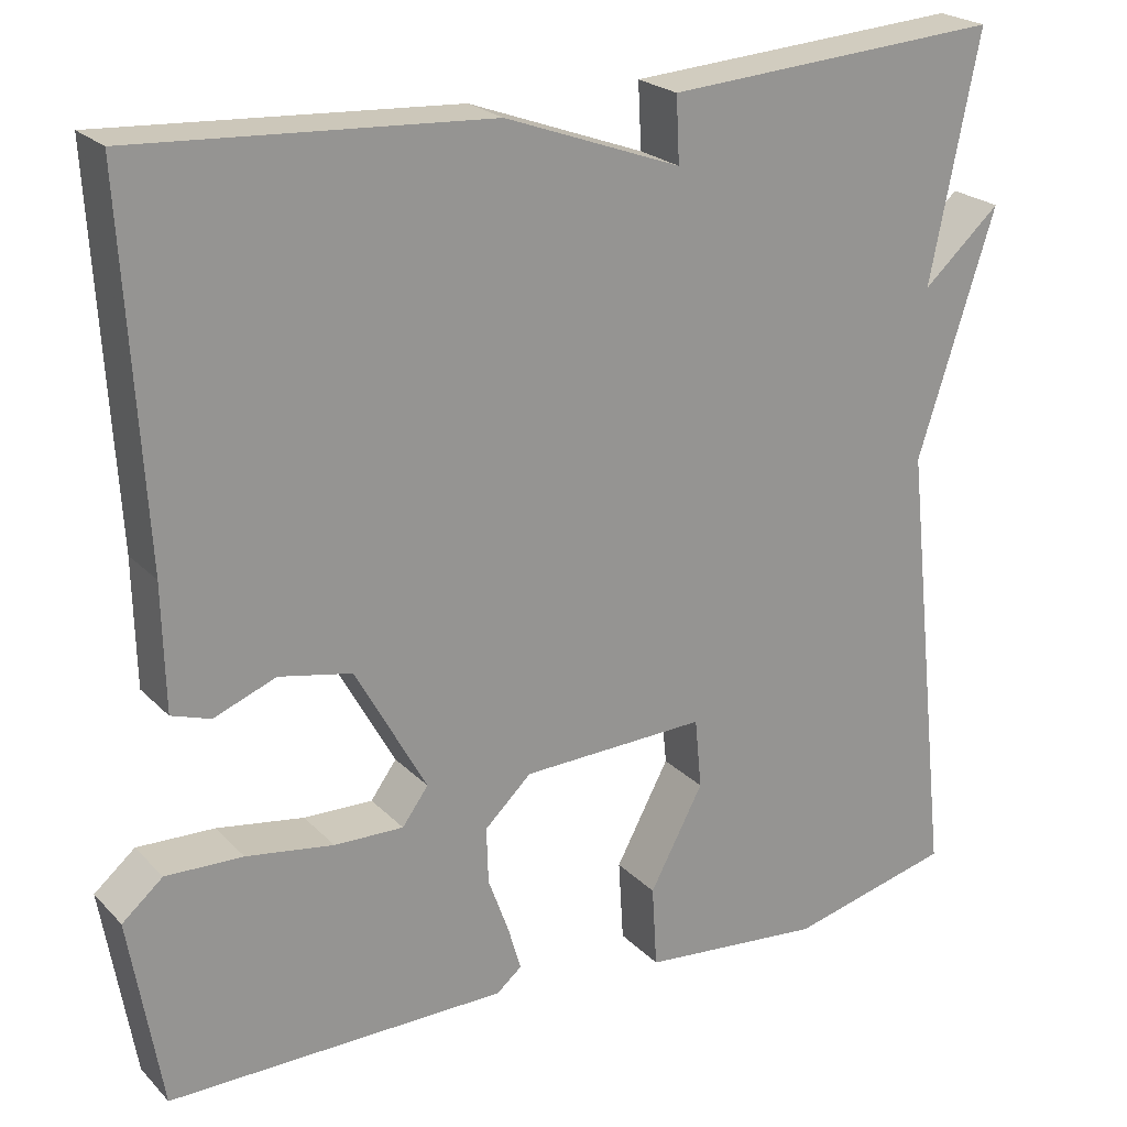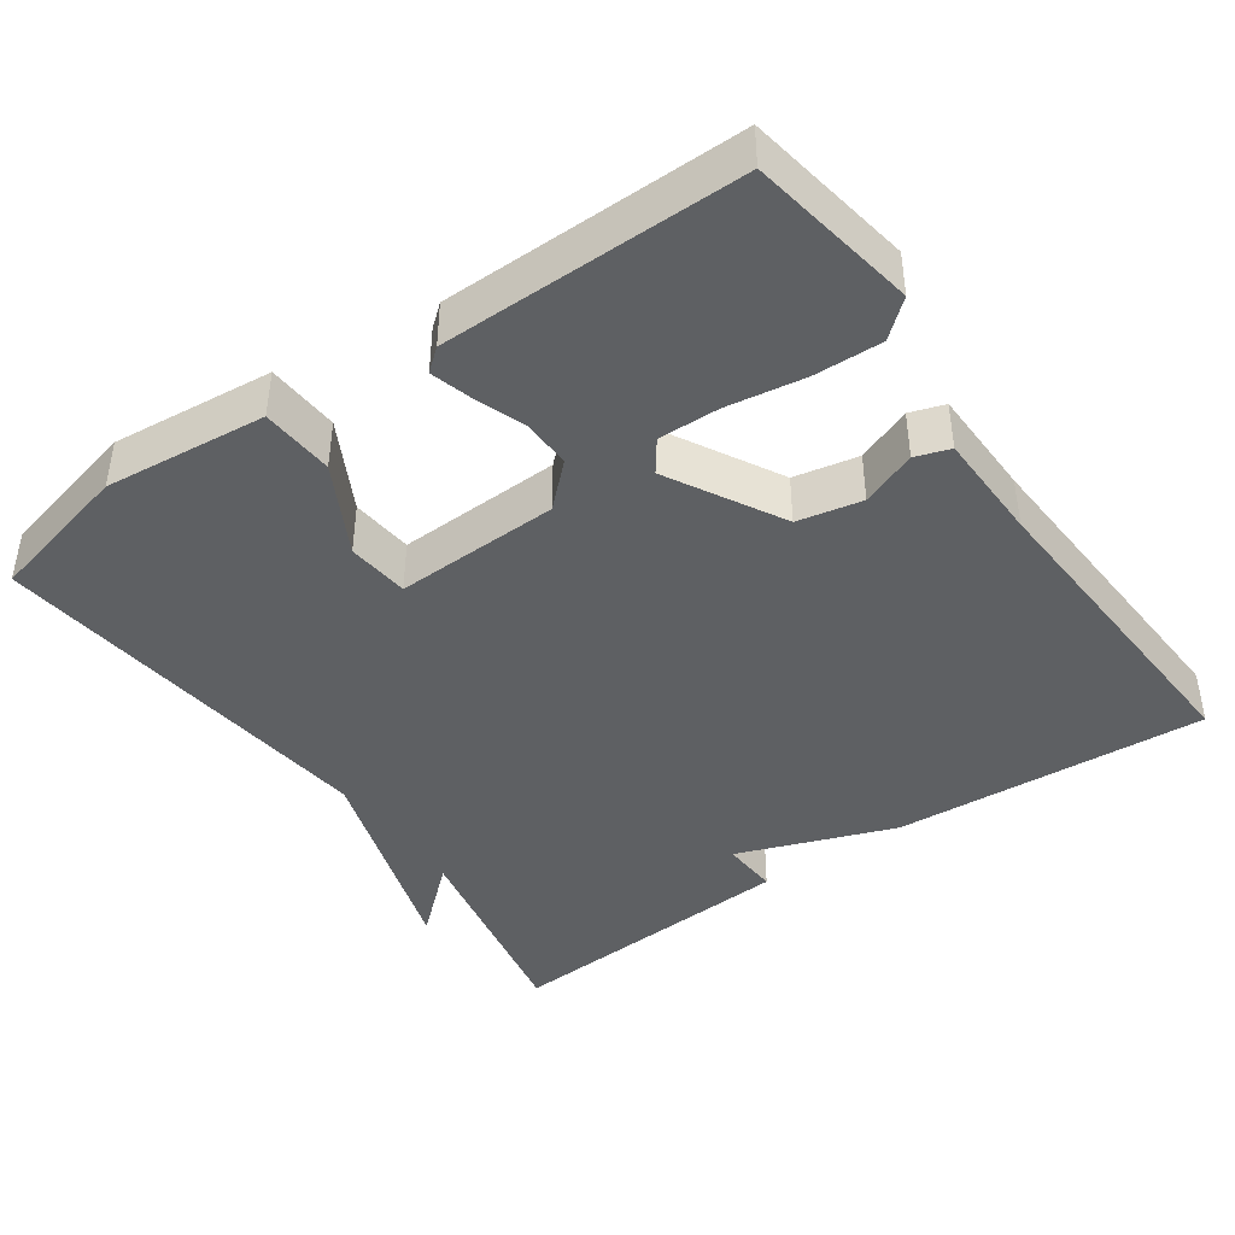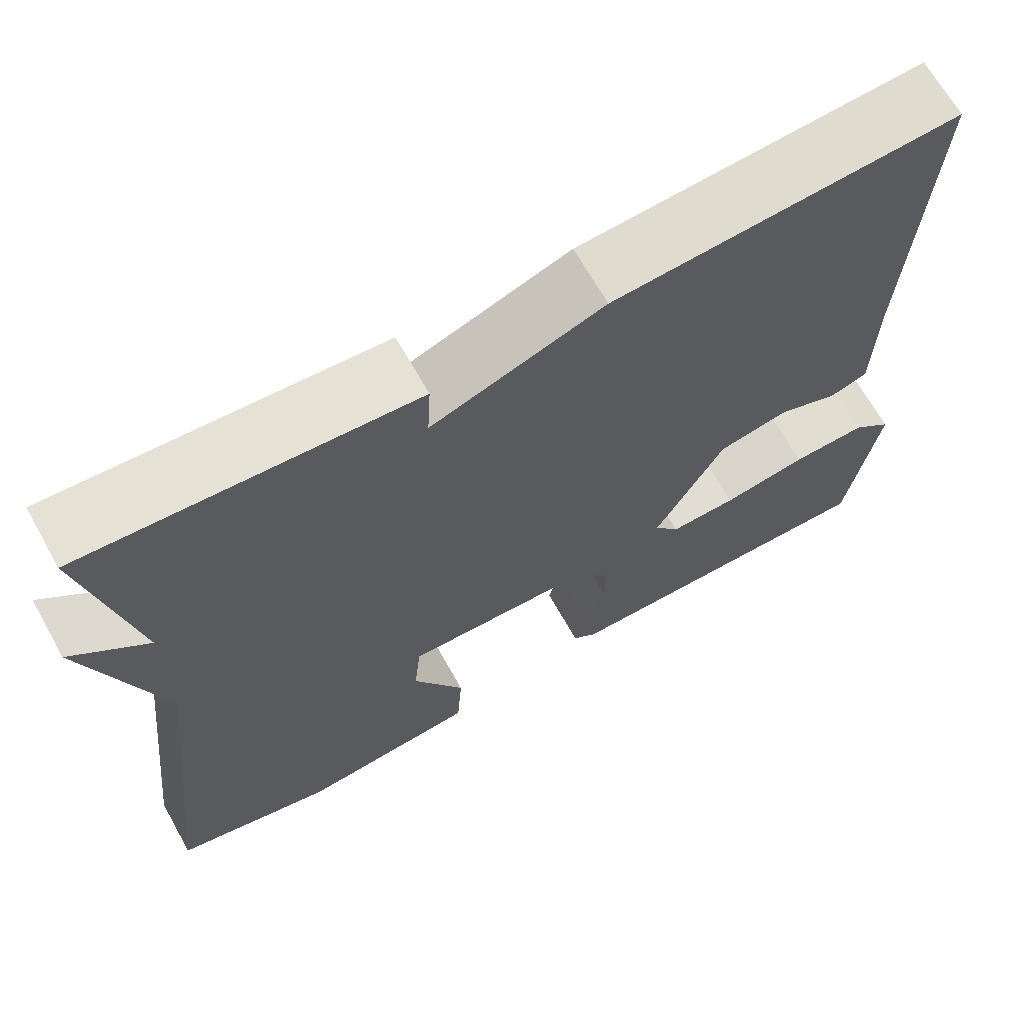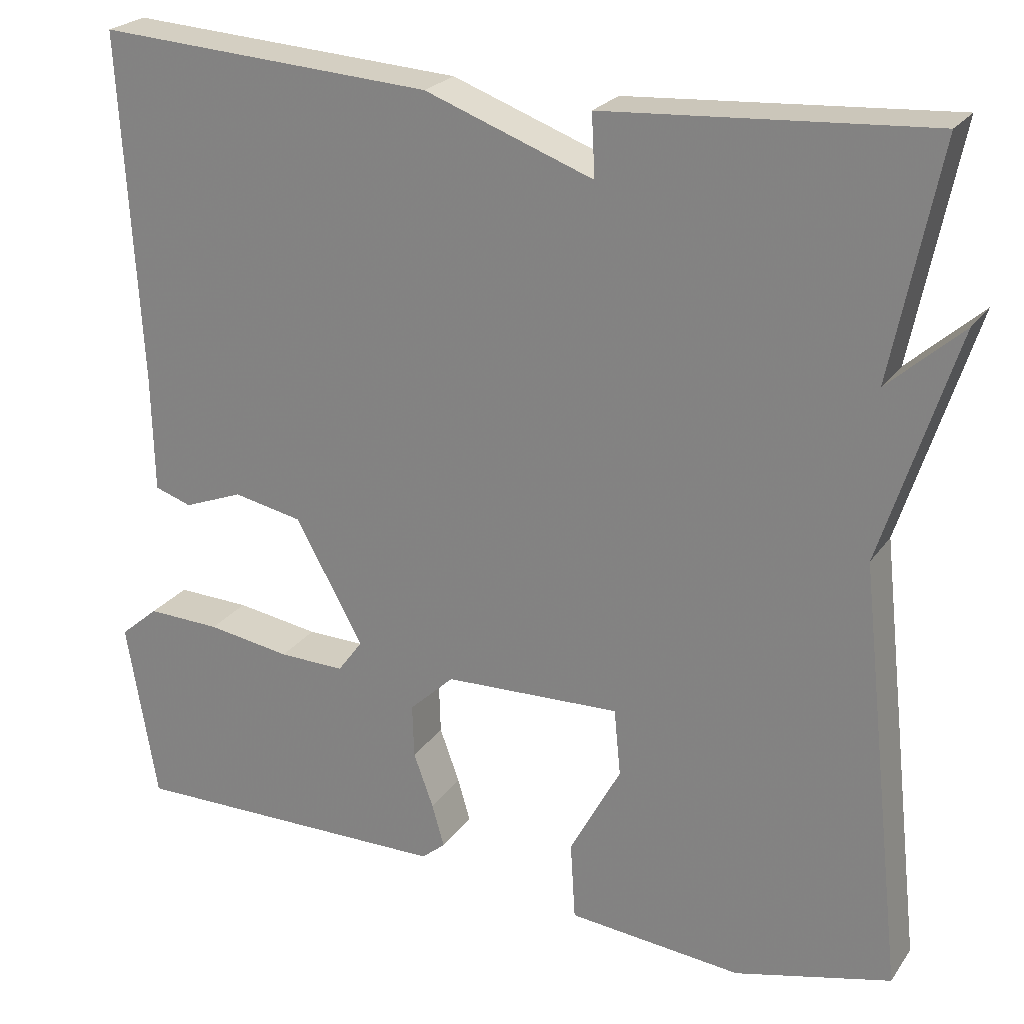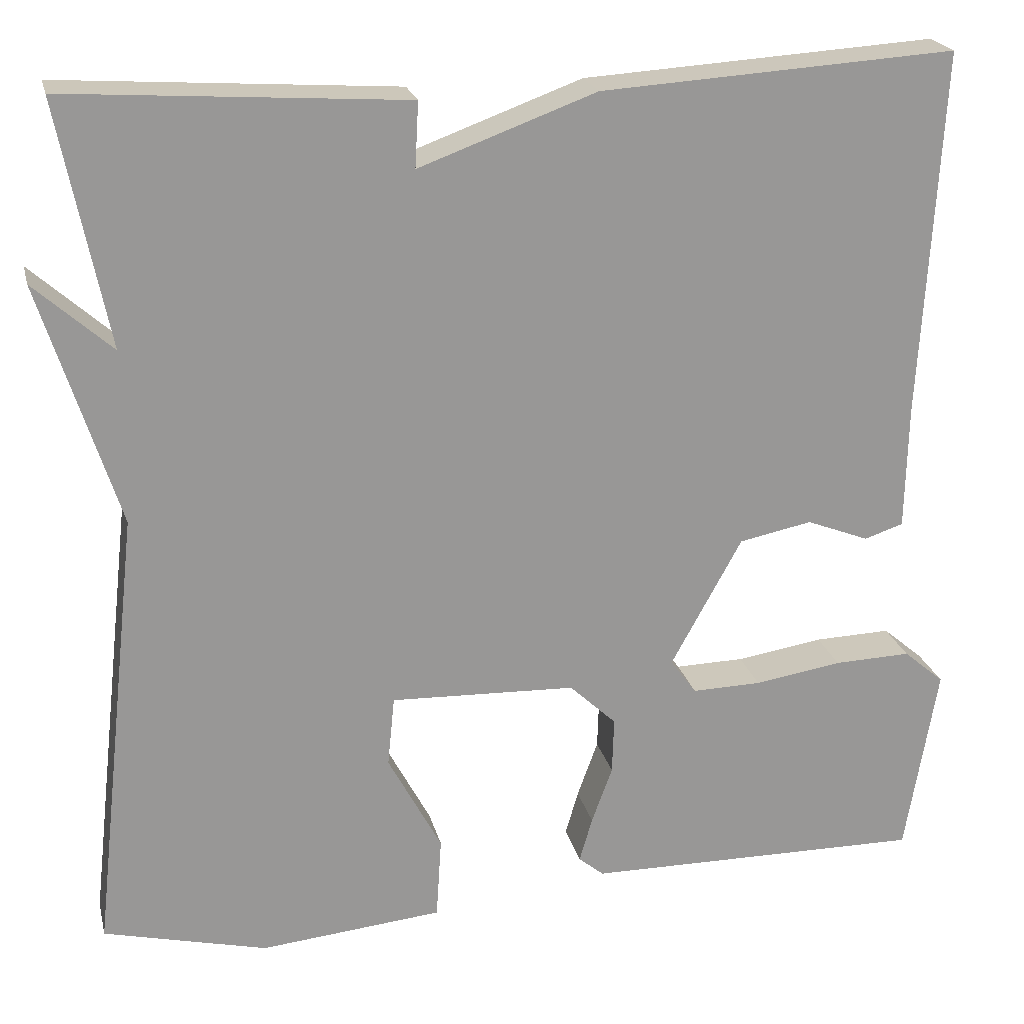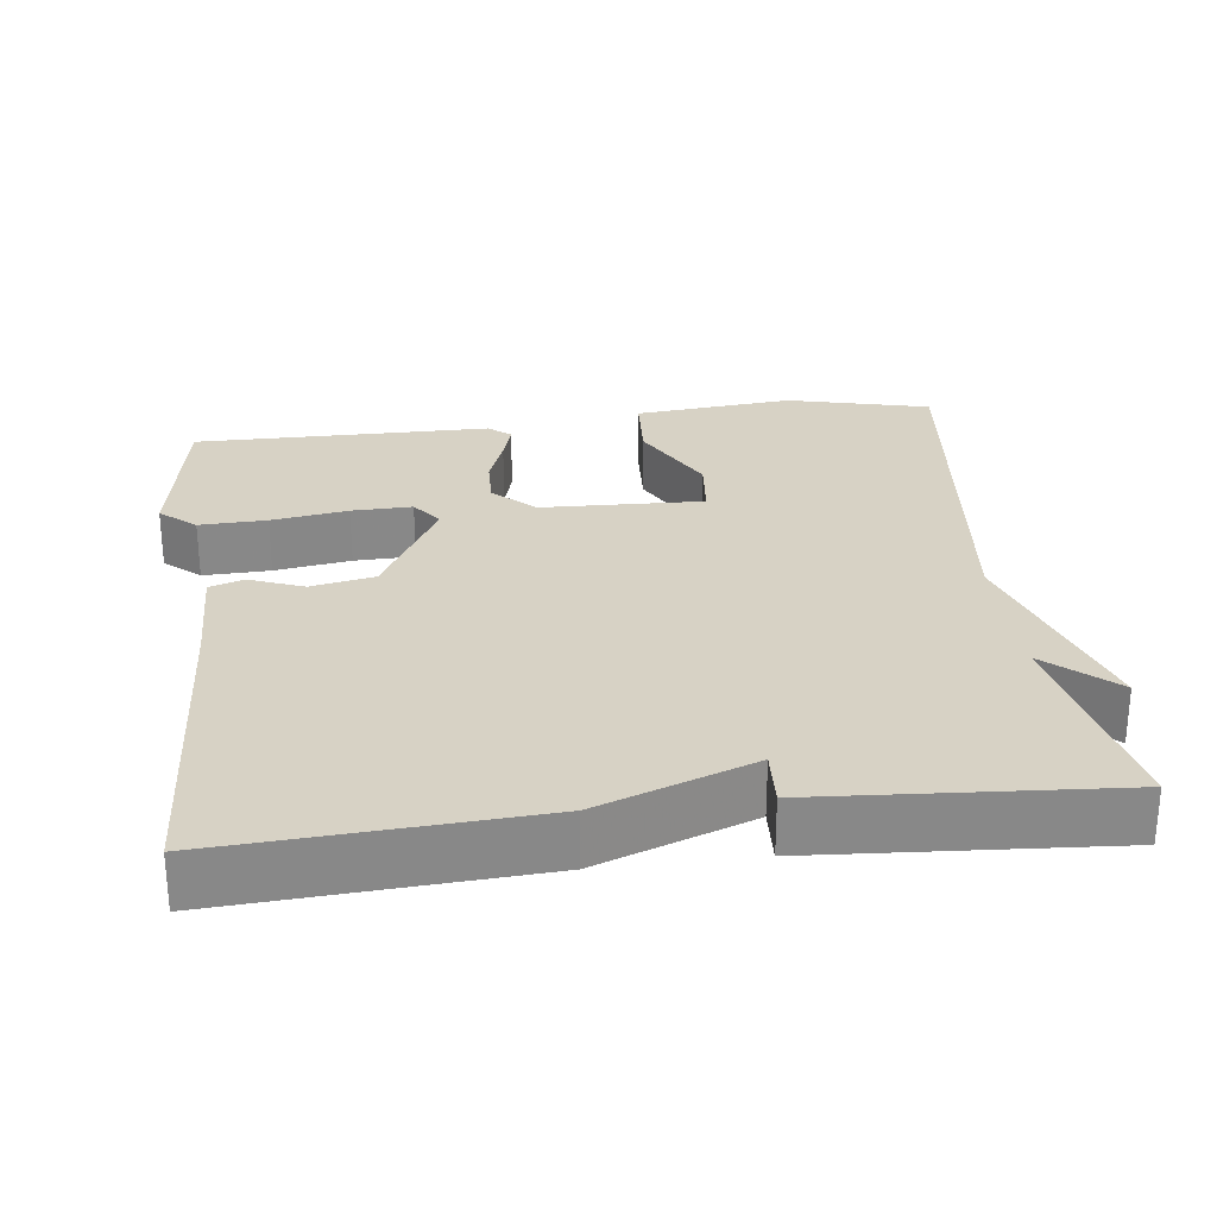
<metadata>
{"format":"obj","ext":"obj","renderer":"f3d","projection":"perspective","resolution":1024,"background":"white","views":[{"elev":22.8,"azim":-31.6,"up":"+Z"},{"elev":-42.5,"azim":-145.0,"up":"+Y"},{"elev":67.2,"azim":150.7,"up":"+Z"},{"elev":23.6,"azim":26.1,"up":"+Z"},{"elev":21.7,"azim":167.0,"up":"+Z"},{"elev":27.5,"azim":-6.9,"up":"+Y"}]}
</metadata>
<code>
v 0.5 0.07 0.5
v 0.443 0.07 0.218
v 0.533 0.07 0.298
v 0.443 0.07 0.018
v 0.5 0.07 -0.5
v 0.311 0.07 -0.546
v 0.1 0.07 -0.525
v 0.094 0.07 -0.43
v 0.156 0.07 -0.314
v 0.148 0.07 -0.233
v -0.066 0.07 -0.24
v -0.12 0.07 -0.291
v -0.118 0.07 -0.356
v -0.094 0.07 -0.422
v -0.079 0.07 -0.474
v -0.108 0.07 -0.498
v -0.5 0.07 -0.5
v -0.537 0.07 -0.28
v -0.49 0.07 -0.24
v -0.401 0.07 -0.243
v -0.3 0.07 -0.259
v -0.22 0.07 -0.261
v -0.19 0.07 -0.22
v -0.272 0.07 -0.071
v -0.356 0.07 -0.054
v -0.428 0.07 -0.082
v -0.473 0.07 -0.067
v -0.476 0.07 0.077
v -0.5 0.07 0.5
v -0.091 0.07 0.474
v 0.113 0.07 0.399
v 0.109 0.07 0.474
v 0.5 0 0.5
v 0.443 0 0.218
v 0.533 0 0.298
v 0.443 0 0.018
v 0.5 0 -0.5
v 0.311 0 -0.546
v 0.1 0 -0.525
v 0.094 0 -0.43
v 0.156 0 -0.314
v 0.148 0 -0.233
v -0.066 0 -0.24
v -0.12 0 -0.291
v -0.118 0 -0.356
v -0.094 0 -0.422
v -0.079 0 -0.474
v -0.108 0 -0.498
v -0.5 0 -0.5
v -0.537 0 -0.28
v -0.49 0 -0.24
v -0.401 0 -0.243
v -0.3 0 -0.259
v -0.22 0 -0.261
v -0.19 0 -0.22
v -0.272 0 -0.071
v -0.356 0 -0.054
v -0.428 0 -0.082
v -0.473 0 -0.067
v -0.476 0 0.077
v -0.5 0 0.5
v -0.091 0 0.474
v 0.113 0 0.399
v 0.109 0 0.474
f 31 32 1 2
f 30 31 2
f 29 30 2
f 28 29 2
f 25 26 27 28
f 24 25 28 2
f 23 24 2
f 22 23 2
f 19 20 21
f 18 19 21
f 17 18 21
f 16 17 21
f 15 16 21
f 14 15 21
f 13 14 21
f 12 13 21 22
f 11 12 22
f 7 8 9
f 6 7 9
f 5 6 9
f 4 5 9
f 4 9 10
f 3 4 10
f 2 3 10
f 11 22 2
f 2 10 11
f 34 33 64 63
f 34 63 62
f 34 62 61
f 34 61 60
f 60 59 58 57
f 34 60 57 56
f 34 56 55
f 34 55 54
f 53 52 51
f 53 51 50
f 53 50 49
f 53 49 48
f 53 48 47
f 53 47 46
f 53 46 45
f 54 53 45 44
f 54 44 43
f 41 40 39
f 41 39 38
f 41 38 37
f 41 37 36
f 42 41 36
f 42 36 35
f 42 35 34
f 34 54 43
f 43 42 34
f 1 33 34 2
f 2 34 35 3
f 3 35 36 4
f 4 36 37 5
f 5 37 38 6
f 6 38 39 7
f 7 39 40 8
f 8 40 41 9
f 9 41 42 10
f 10 42 43 11
f 11 43 44 12
f 12 44 45 13
f 13 45 46 14
f 14 46 47 15
f 15 47 48 16
f 16 48 49 17
f 17 49 50 18
f 18 50 51 19
f 19 51 52 20
f 20 52 53 21
f 21 53 54 22
f 22 54 55 23
f 23 55 56 24
f 24 56 57 25
f 25 57 58 26
f 26 58 59 27
f 27 59 60 28
f 28 60 61 29
f 29 61 62 30
f 30 62 63 31
f 31 63 64 32
f 32 64 33 1

</code>
